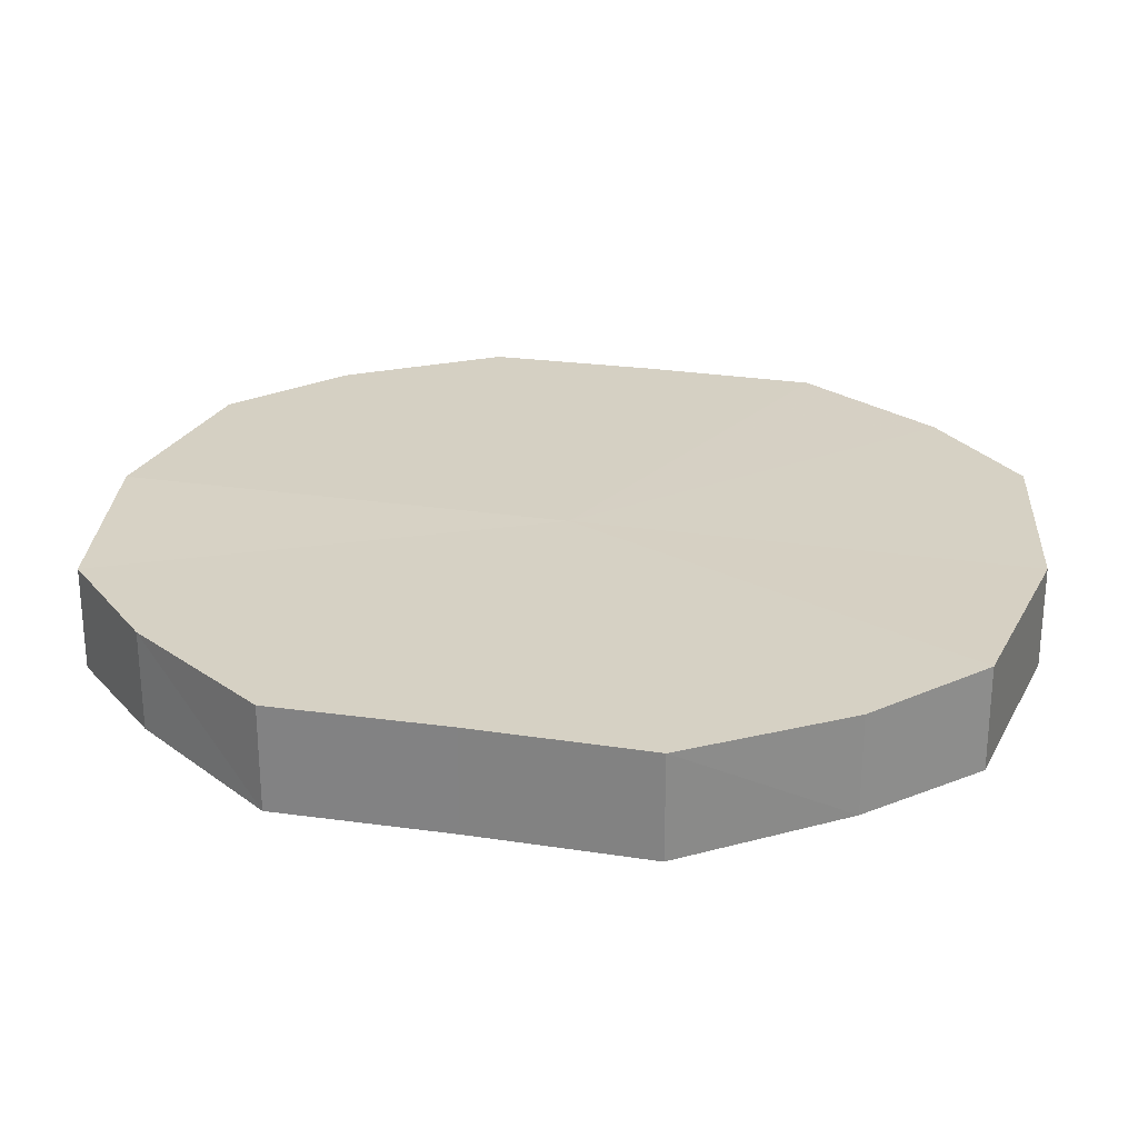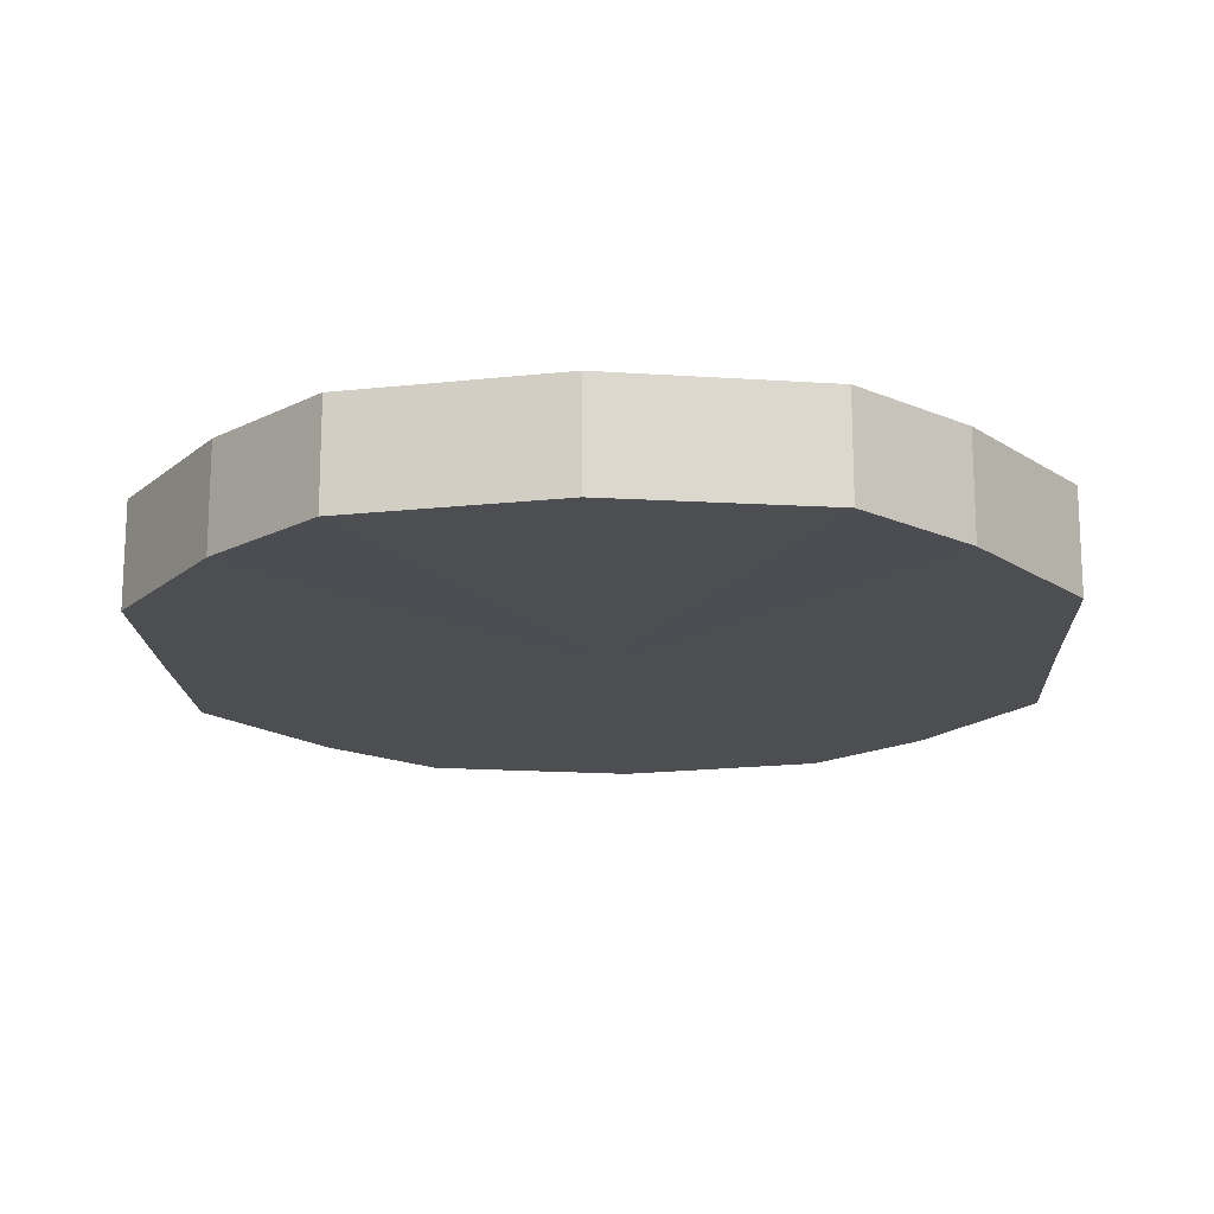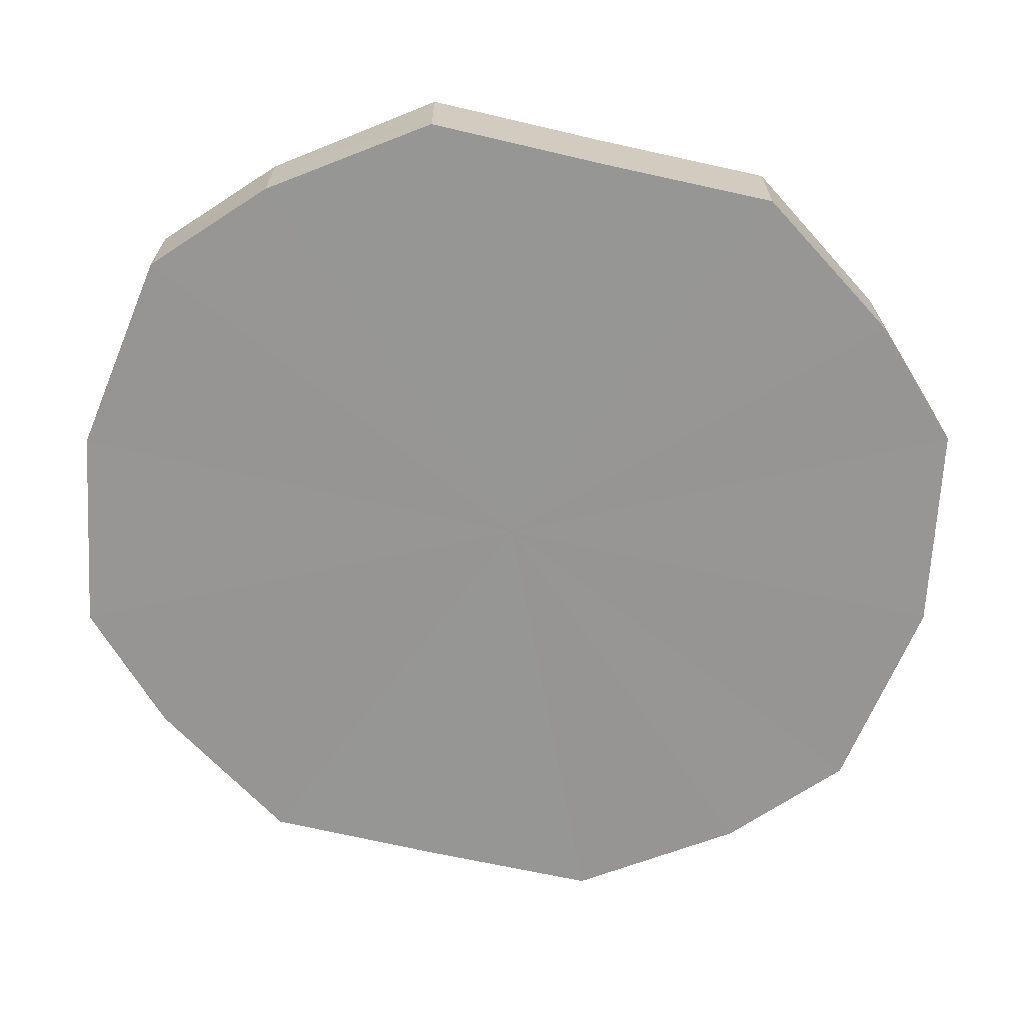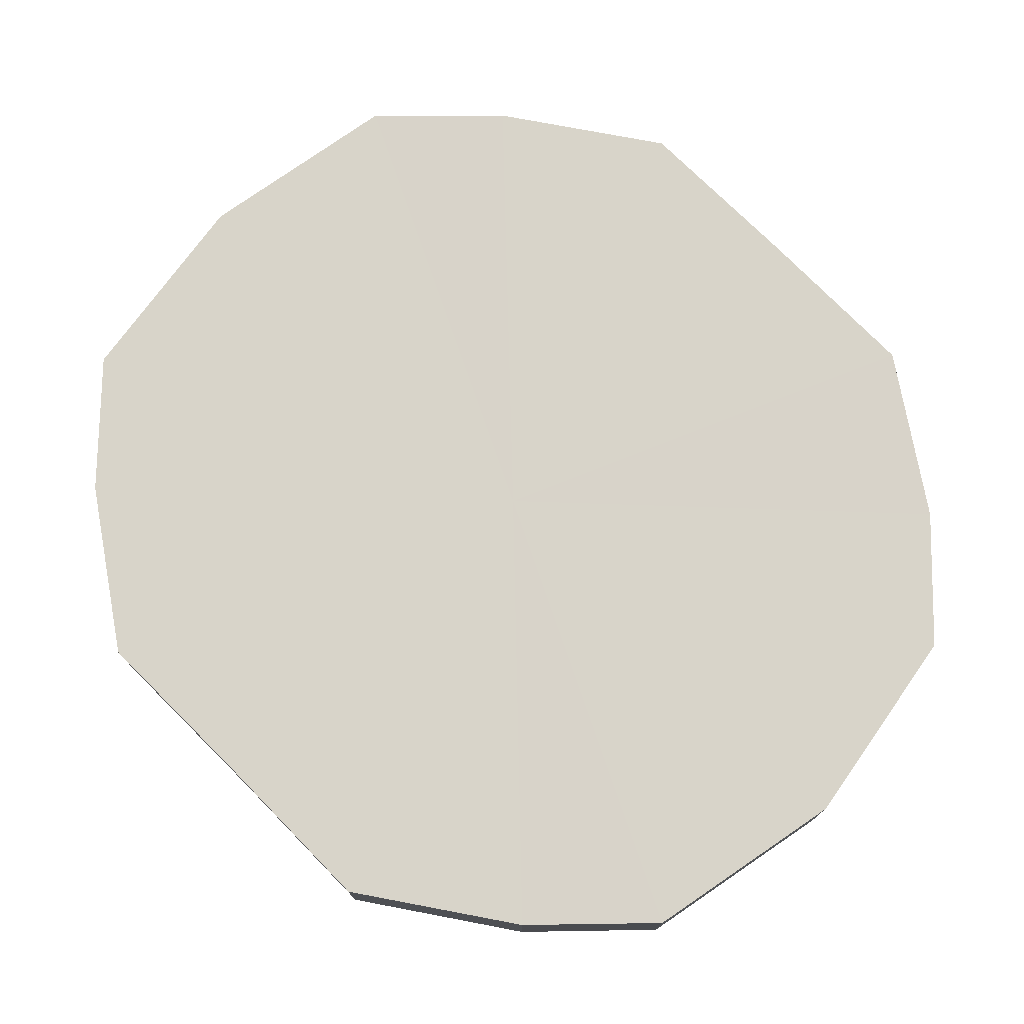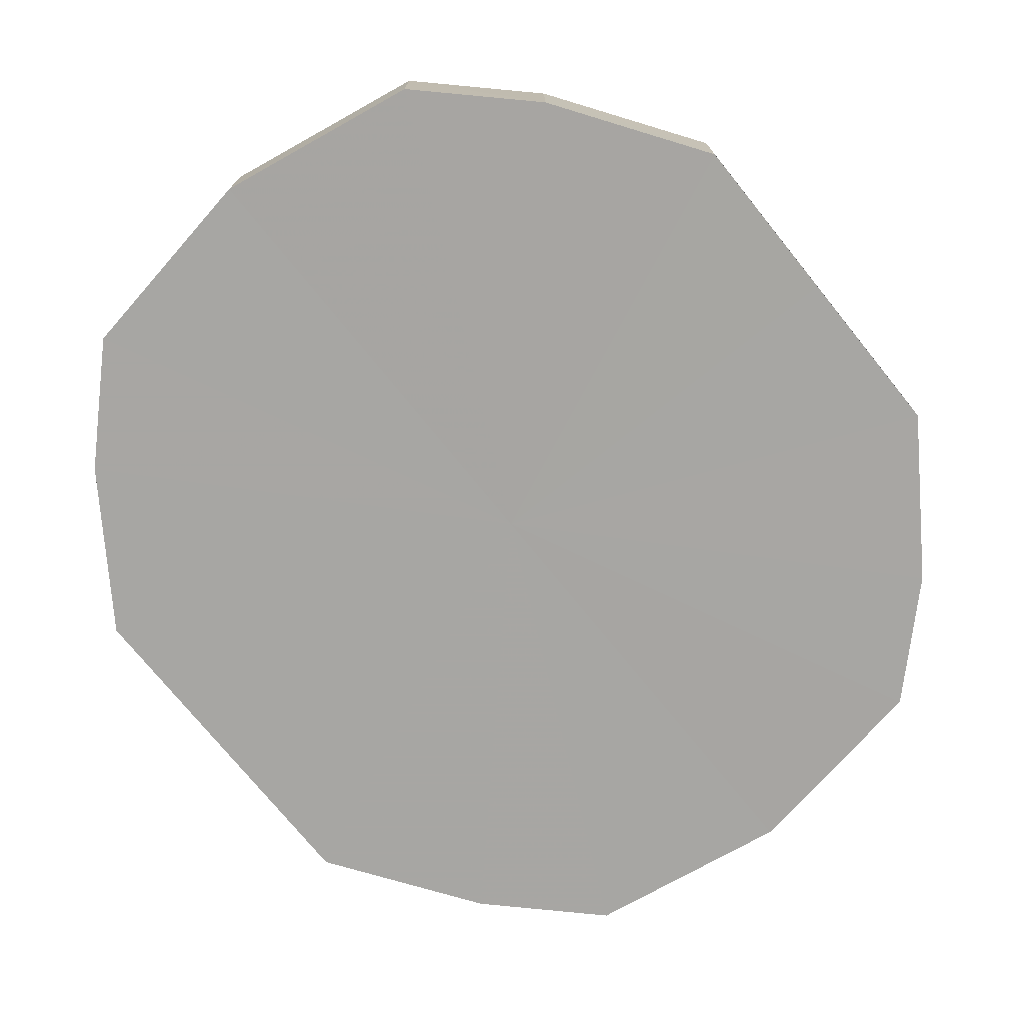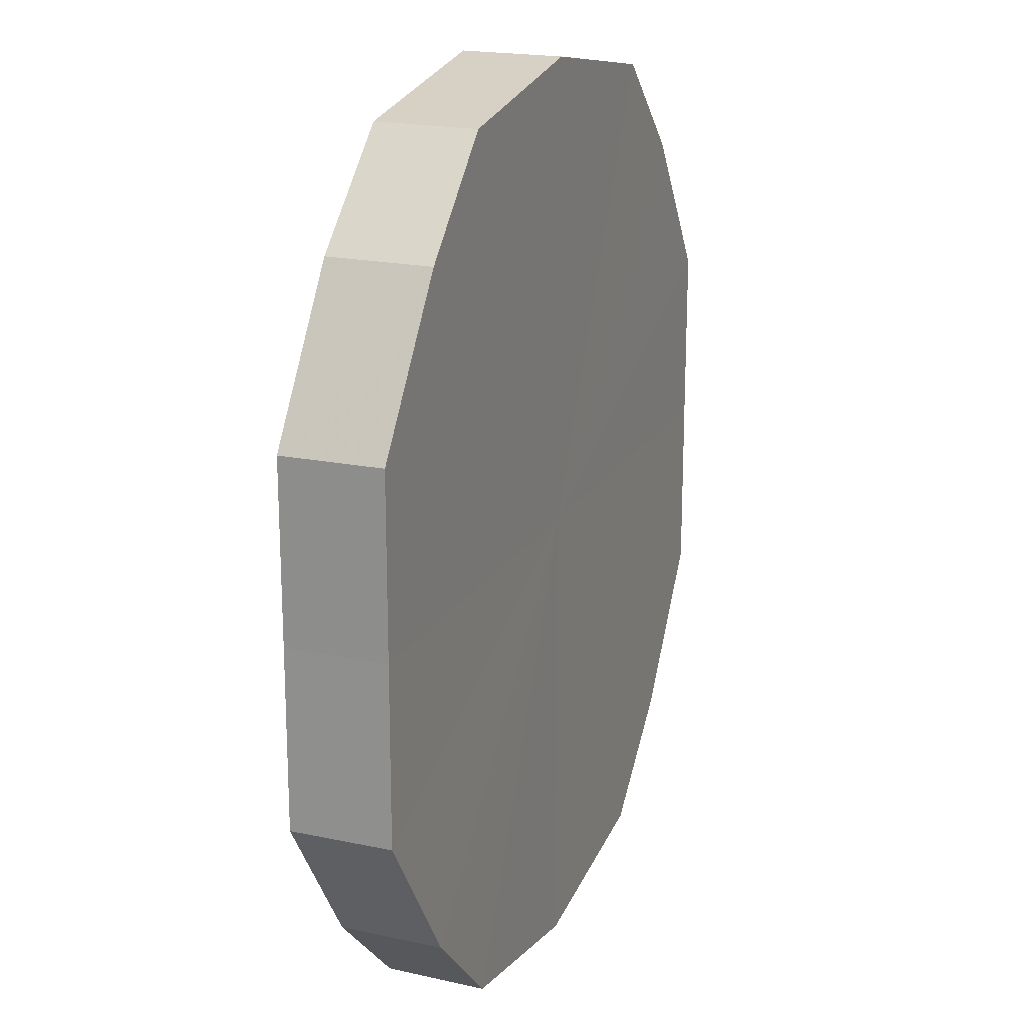
<metadata>
{"format":"obj","ext":"obj","renderer":"f3d","projection":"perspective","resolution":1024,"background":"white","views":[{"elev":26.7,"azim":-77.0,"up":"+Y"},{"elev":-16.6,"azim":-177.5,"up":"+Y"},{"elev":-67.7,"azim":77.1,"up":"+Y"},{"elev":75.5,"azim":-44.7,"up":"+Y"},{"elev":-74.1,"azim":38.9,"up":"+Y"},{"elev":19.1,"azim":-68.2,"up":"+Z"}]}
</metadata>
<code>
o 2937
v 2211 1889 8.17
v 2211 1889 8.173
v 2211 1889 8.17
v 2211 1889 8.183
v 2211 1889 8.173
v 2211 1889 8.173
v 2211 1889 8.173
v 2211 1889 8.198
v 2211 1889 8.183
v 2211 1889 8.183
v 2211 1889 8.183
v 2211 1889 8.215
v 2211 1889 8.198
v 2211 1889 8.198
v 2211 1889 8.198
v 2211 1889 8.232
v 2211 1889 8.215
v 2211 1889 8.215
v 2211 1889 8.215
v 2211 1889 8.247
v 2211 1889 8.232
v 2211 1889 8.232
v 2211 1889 8.232
v 2211 1889 8.257
v 2211 1889 8.247
v 2211 1889 8.247
v 2211 1889 8.247
v 2211 1889 8.26
v 2211 1889 8.257
v 2211 1889 8.257
v 2211 1889 8.257
v 2211 1889 8.26
v 2211 1889 8.17
v 2211 1889 8.173
v 2211 1889 8.173
v 2211 1889 8.183
v 2211 1889 8.183
v 2211 1889 8.173
v 2211 1889 8.17
v 2211 1889 8.183
v 2211 1889 8.173
v 2211 1889 8.198
v 2211 1889 8.198
v 2211 1889 8.198
v 2211 1889 8.183
v 2211 1889 8.215
v 2211 1889 8.198
v 2211 1889 8.215
v 2211 1889 8.215
v 2211 1889 8.232
v 2211 1889 8.215
v 2211 1889 8.247
v 2211 1889 8.232
v 2211 1889 8.232
v 2211 1889 8.232
v 2211 1889 8.257
v 2211 1889 8.247
v 2211 1889 8.26
v 2211 1889 8.257
v 2211 1889 8.247
v 2211 1889 8.247
v 2211 1889 8.257
v 2211 1889 8.26
v 2211 1889 8.257
v 2211 1889 8.215
v 2211 1889 8.173
v 2211 1889 8.17
v 2211 1889 8.183
v 2211 1889 8.173
v 2211 1889 8.198
v 2211 1889 8.183
v 2211 1889 8.215
v 2211 1889 8.198
v 2211 1889 8.232
v 2211 1889 8.215
v 2211 1889 8.247
v 2211 1889 8.232
v 2211 1889 8.257
v 2211 1889 8.247
v 2211 1889 8.26
v 2211 1889 8.257
v 2211 1889 8.215
v 2211 1889 8.17
v 2211 1889 8.173
v 2211 1889 8.173
v 2211 1889 8.183
v 2211 1889 8.183
v 2211 1889 8.198
v 2211 1889 8.198
v 2211 1889 8.215
v 2211 1889 8.215
v 2211 1889 8.232
v 2211 1889 8.232
v 2211 1889 8.247
v 2211 1889 8.247
v 2211 1889 8.257
v 2211 1889 8.257
v 2211 1889 8.26
f 1 2 3
f 2 4 5
f 6 1 7
f 4 8 9
f 10 6 11
f 8 12 13
f 14 10 15
f 12 16 17
f 18 14 19
f 16 20 21
f 22 18 23
f 20 24 25
f 26 22 27
f 24 28 29
f 30 26 31
f 28 30 32
f 33 34 35
f 35 36 37
f 38 39 33
f 40 41 38
f 37 42 43
f 44 45 40
f 46 47 44
f 43 48 49
f 50 51 46
f 52 53 50
f 49 54 55
f 56 57 52
f 58 59 56
f 55 60 61
f 62 63 58
f 61 64 62
f 65 66 67
f 65 68 66
f 65 67 69
f 65 70 68
f 65 69 71
f 65 72 70
f 65 71 73
f 65 74 72
f 65 73 75
f 65 76 74
f 65 75 77
f 65 78 76
f 65 77 79
f 65 80 78
f 65 79 81
f 65 81 80
f 82 83 84
f 82 85 83
f 82 84 86
f 82 87 85
f 82 86 88
f 82 89 87
f 82 88 90
f 82 91 89
f 82 90 92
f 82 93 91
f 82 92 94
f 82 95 93
f 82 94 96
f 82 97 95
f 82 96 98
f 82 98 97

</code>
